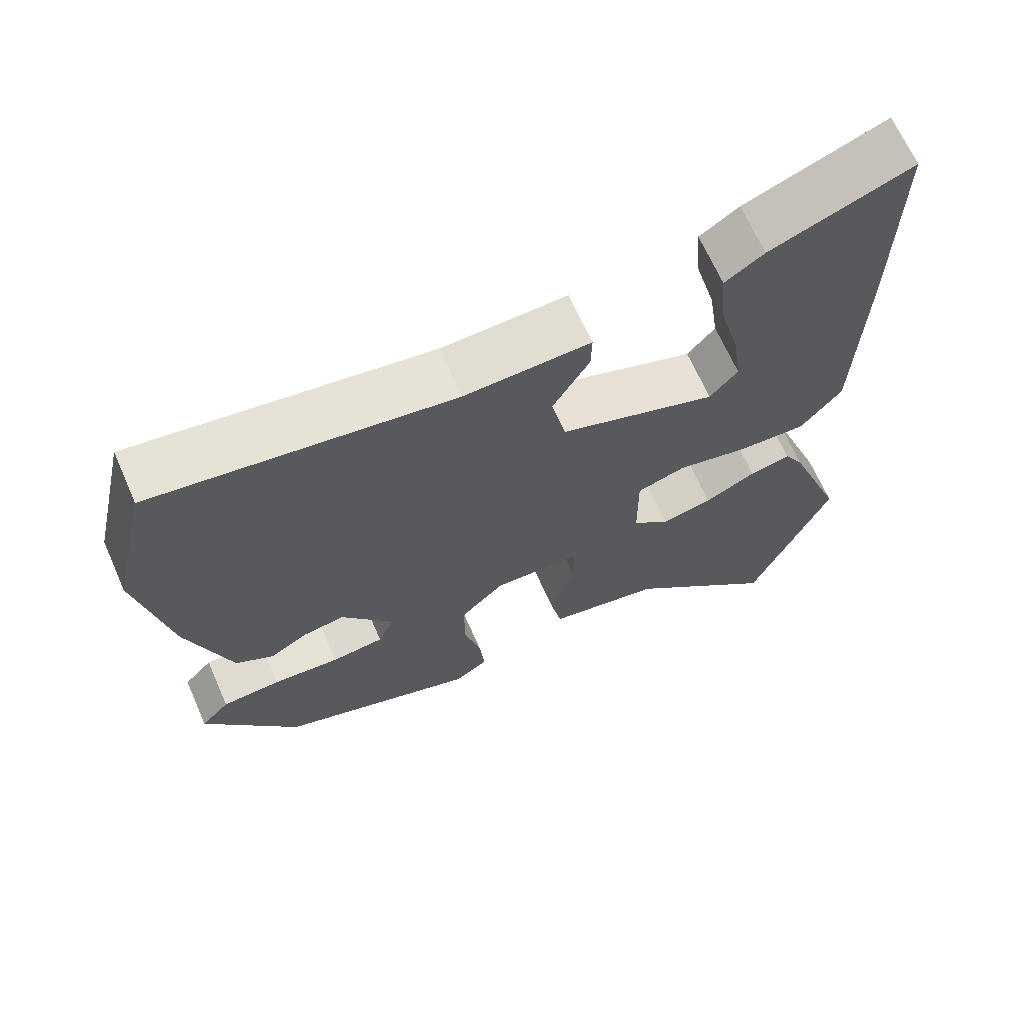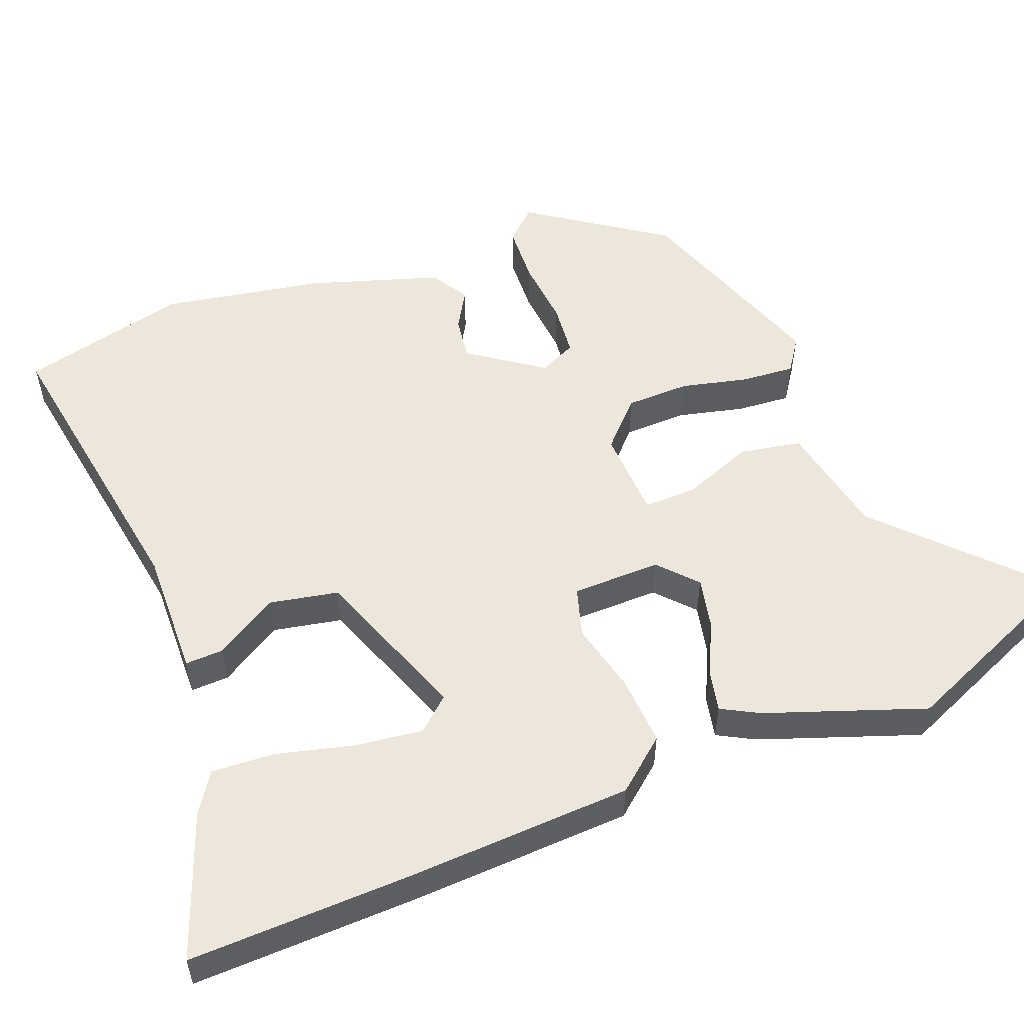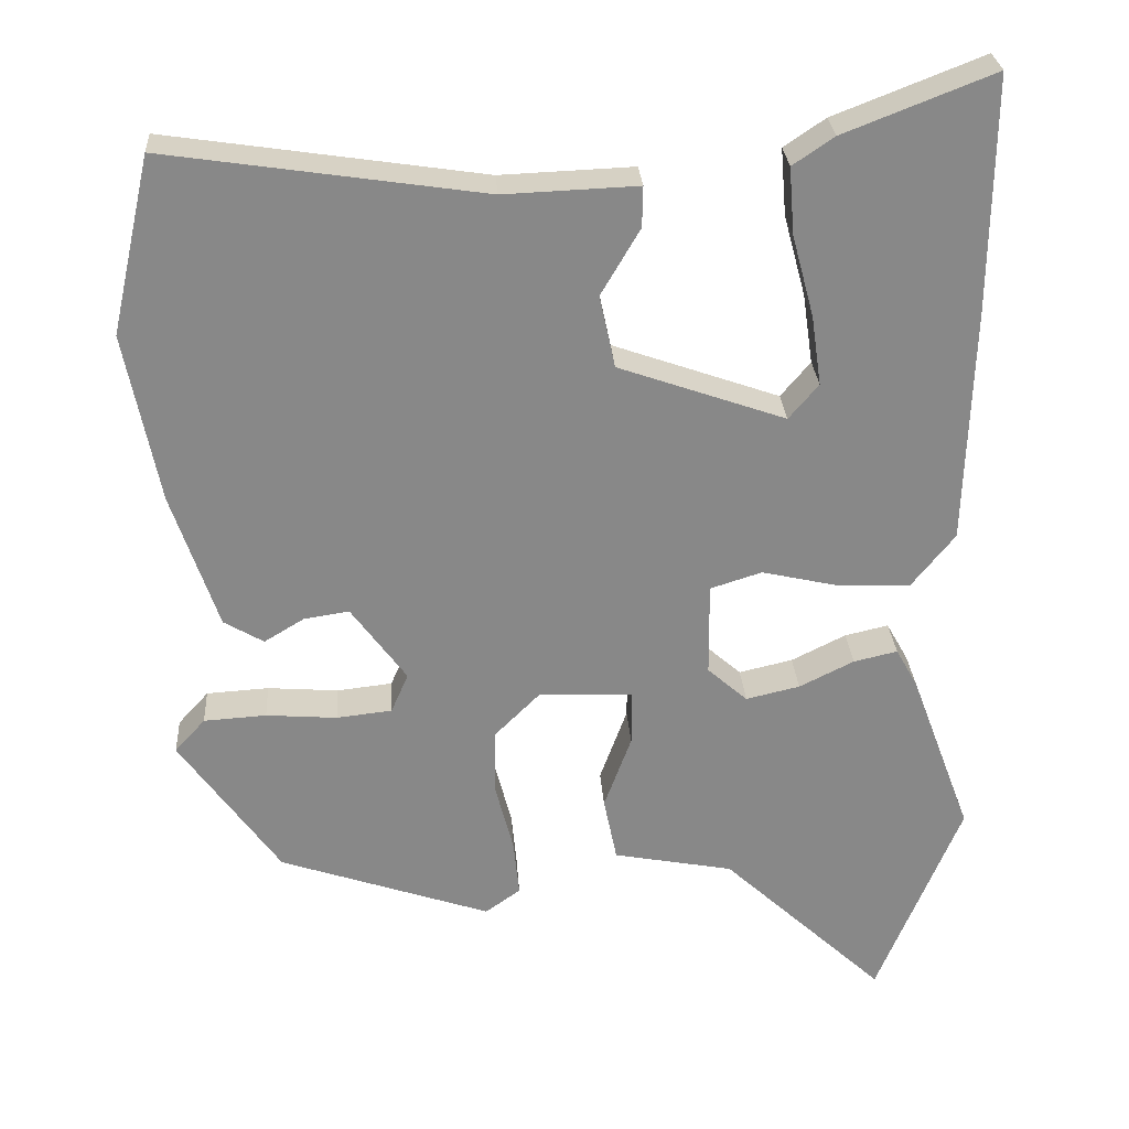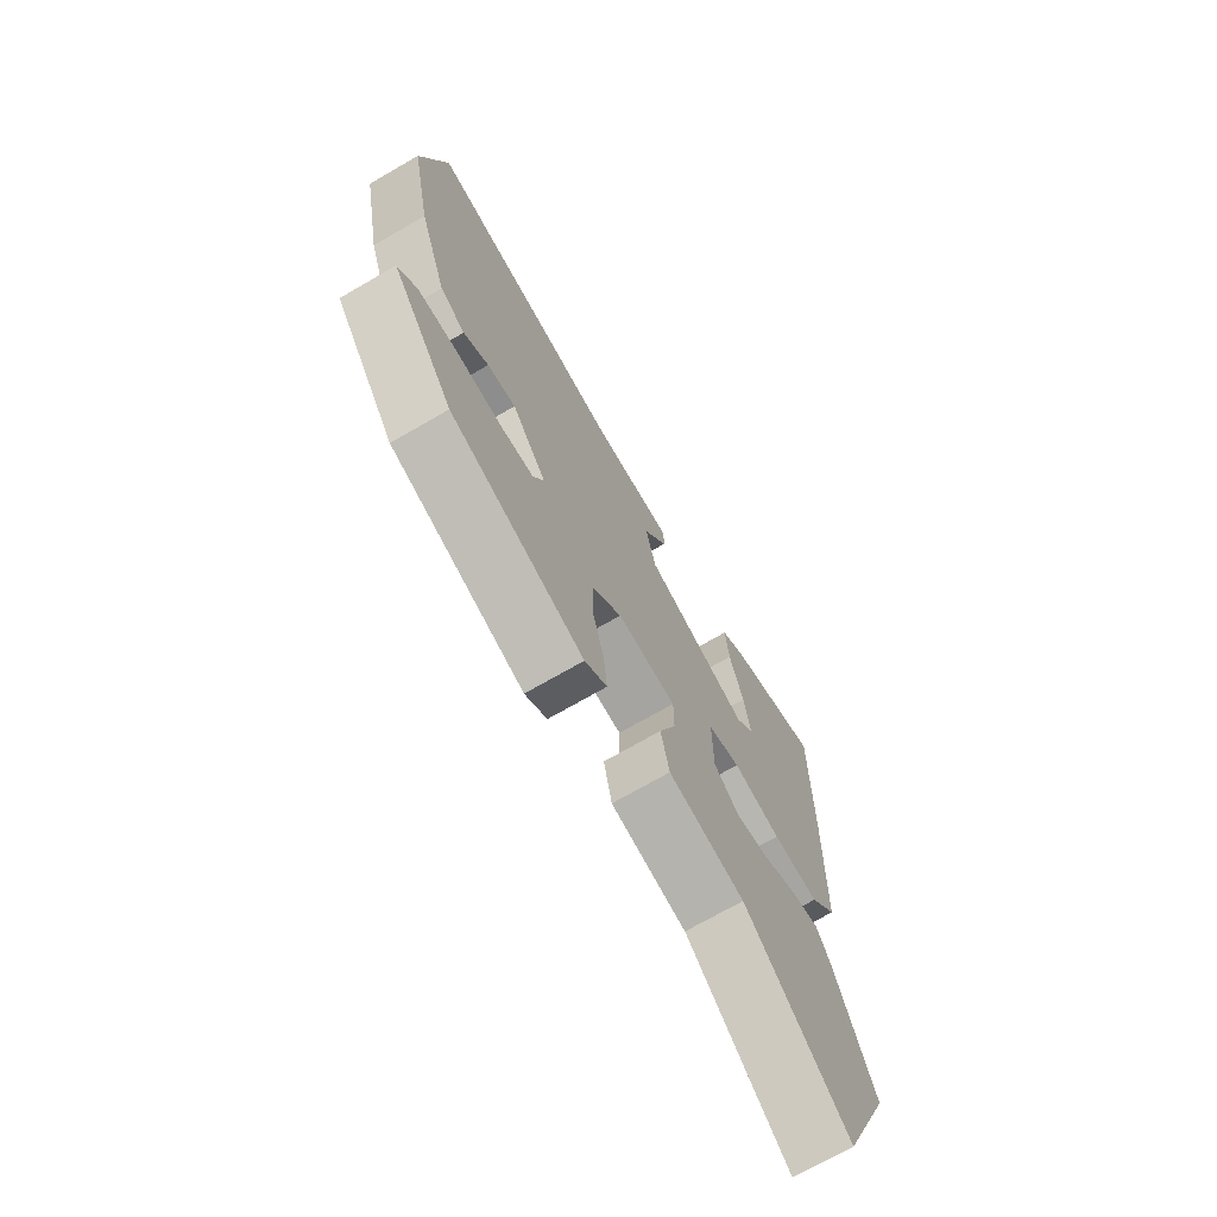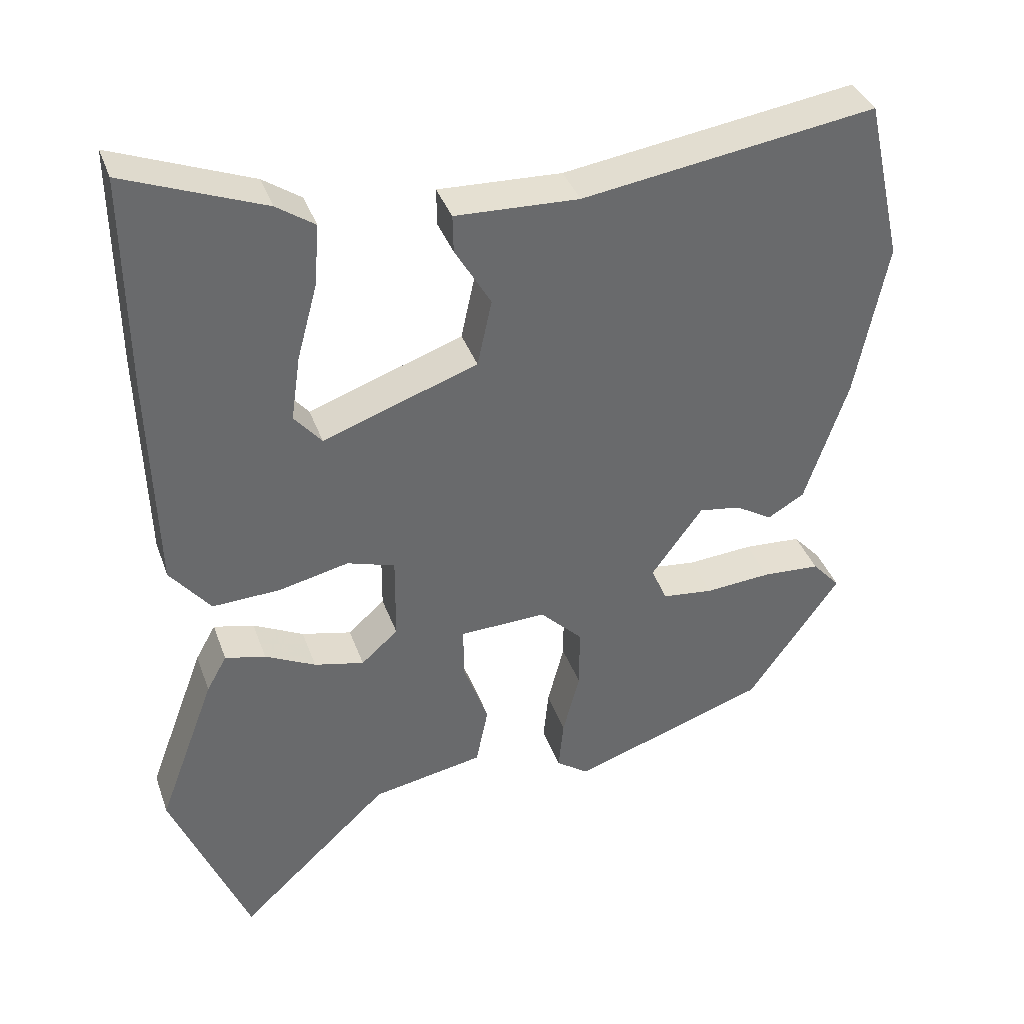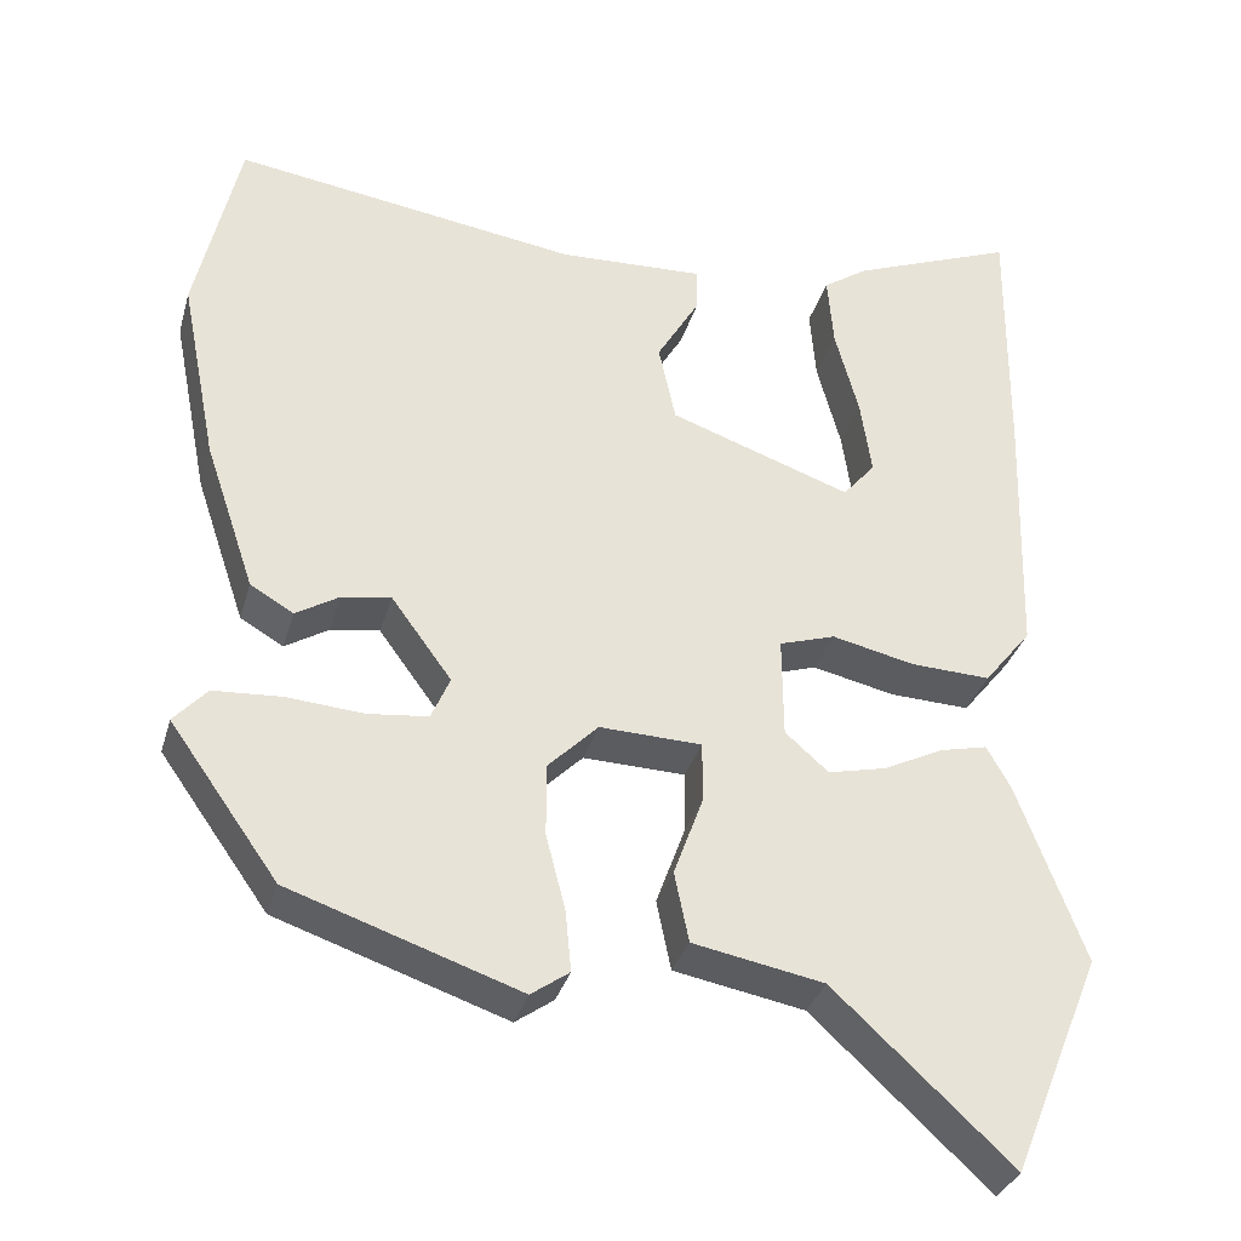
<metadata>
{"format":"obj","ext":"obj","renderer":"f3d","projection":"perspective","resolution":1024,"background":"white","views":[{"elev":67.2,"azim":-23.8,"up":"+Z"},{"elev":54.1,"azim":67.7,"up":"+Y"},{"elev":27.5,"azim":-3.7,"up":"+Z"},{"elev":-71.9,"azim":-60.0,"up":"+Z"},{"elev":37.8,"azim":161.4,"up":"+Z"},{"elev":-33.3,"azim":-15.3,"up":"+Z"}]}
</metadata>
<code>
v -0.545 0.07 0.302
v -0.494 0.07 0.528
v -0.088 0.07 0.468
v 0.083 0.07 0.475
v 0.082 0.07 0.423
v 0.032 0.07 0.338
v 0.052 0.07 0.245
v 0.266 0.07 0.17
v 0.304 0.07 0.215
v 0.291 0.07 0.305
v 0.263 0.07 0.409
v 0.256 0.07 0.495
v 0.309 0.07 0.531
v 0.501 0.07 0.606
v 0.498 0.07 0.304
v 0.489 0.07 0.001
v 0.433 0.07 -0.069
v 0.339 0.07 -0.065
v 0.242 0.07 -0.043
v 0.176 0.07 -0.064
v 0.177 0.07 -0.184
v 0.228 0.07 -0.229
v 0.297 0.07 -0.213
v 0.367 0.07 -0.178
v 0.423 0.07 -0.165
v 0.451 0.07 -0.215
v 0.53 0.07 -0.427
v 0.423 0.07 -0.689
v 0.214 0.07 -0.495
v 0.06 0.07 -0.466
v 0.043 0.07 -0.383
v 0.078 0.07 -0.287
v 0.078 0.07 -0.216
v -0.042 0.07 -0.212
v -0.101 0.07 -0.271
v -0.101 0.07 -0.357
v -0.078 0.07 -0.446
v -0.071 0.07 -0.518
v -0.116 0.07 -0.55
v -0.387 0.07 -0.458
v -0.515 0.07 -0.278
v -0.476 0.07 -0.235
v -0.396 0.07 -0.23
v -0.305 0.07 -0.237
v -0.234 0.07 -0.229
v -0.212 0.07 -0.178
v -0.283 0.07 -0.081
v -0.341 0.07 -0.09
v -0.392 0.07 -0.121
v -0.443 0.07 -0.091
v -0.502 0.07 0.084
v -0.545 0 0.302
v -0.494 0 0.528
v -0.088 0 0.468
v 0.083 0 0.475
v 0.082 0 0.423
v 0.032 0 0.338
v 0.052 0 0.245
v 0.266 0 0.17
v 0.304 0 0.215
v 0.291 0 0.305
v 0.263 0 0.409
v 0.256 0 0.495
v 0.309 0 0.531
v 0.501 0 0.606
v 0.498 0 0.304
v 0.489 0 0.001
v 0.433 0 -0.069
v 0.339 0 -0.065
v 0.242 0 -0.043
v 0.176 0 -0.064
v 0.177 0 -0.184
v 0.228 0 -0.229
v 0.297 0 -0.213
v 0.367 0 -0.178
v 0.423 0 -0.165
v 0.451 0 -0.215
v 0.53 0 -0.427
v 0.423 0 -0.689
v 0.214 0 -0.495
v 0.06 0 -0.466
v 0.043 0 -0.383
v 0.078 0 -0.287
v 0.078 0 -0.216
v -0.042 0 -0.212
v -0.101 0 -0.271
v -0.101 0 -0.357
v -0.078 0 -0.446
v -0.071 0 -0.518
v -0.116 0 -0.55
v -0.387 0 -0.458
v -0.515 0 -0.278
v -0.476 0 -0.235
v -0.396 0 -0.23
v -0.305 0 -0.237
v -0.234 0 -0.229
v -0.212 0 -0.178
v -0.283 0 -0.081
v -0.341 0 -0.09
v -0.392 0 -0.121
v -0.443 0 -0.091
v -0.502 0 0.084
f 48 49 50 51
f 47 48 51 1
f 46 47 1 2
f 41 42 43 44
f 41 44 45
f 40 41 45
f 39 40 45
f 36 37 38 39
f 35 36 39 45
f 34 35 45 46
f 29 30 31 32
f 29 32 33
f 28 29 33
f 27 28 33
f 23 24 25 26
f 22 23 26 27
f 16 17 18 19
f 14 15 16 19
f 14 19 20
f 10 11 12 13
f 9 10 13 14
f 3 4 5 6
f 3 6 7
f 2 3 7
f 33 34 46 2
f 22 27 33
f 21 22 33
f 20 21 33 2
f 9 14 20
f 8 9 20
f 7 8 20
f 2 7 20
f 102 101 100 99
f 52 102 99 98
f 53 52 98 97
f 95 94 93 92
f 96 95 92
f 96 92 91
f 96 91 90
f 90 89 88 87
f 96 90 87 86
f 97 96 86 85
f 83 82 81 80
f 84 83 80
f 84 80 79
f 84 79 78
f 77 76 75 74
f 78 77 74 73
f 70 69 68 67
f 70 67 66 65
f 71 70 65
f 64 63 62 61
f 65 64 61 60
f 57 56 55 54
f 58 57 54
f 58 54 53
f 53 97 85 84
f 84 78 73
f 84 73 72
f 53 84 72 71
f 71 65 60
f 71 60 59
f 71 59 58
f 71 58 53
f 1 52 53 2
f 2 53 54 3
f 3 54 55 4
f 4 55 56 5
f 5 56 57 6
f 6 57 58 7
f 7 58 59 8
f 8 59 60 9
f 9 60 61 10
f 10 61 62 11
f 11 62 63 12
f 12 63 64 13
f 13 64 65 14
f 14 65 66 15
f 15 66 67 16
f 16 67 68 17
f 17 68 69 18
f 18 69 70 19
f 19 70 71 20
f 20 71 72 21
f 21 72 73 22
f 22 73 74 23
f 23 74 75 24
f 24 75 76 25
f 25 76 77 26
f 26 77 78 27
f 27 78 79 28
f 28 79 80 29
f 29 80 81 30
f 30 81 82 31
f 31 82 83 32
f 32 83 84 33
f 33 84 85 34
f 34 85 86 35
f 35 86 87 36
f 36 87 88 37
f 37 88 89 38
f 38 89 90 39
f 39 90 91 40
f 40 91 92 41
f 41 92 93 42
f 42 93 94 43
f 43 94 95 44
f 44 95 96 45
f 45 96 97 46
f 46 97 98 47
f 47 98 99 48
f 48 99 100 49
f 49 100 101 50
f 50 101 102 51
f 51 102 52 1

</code>
